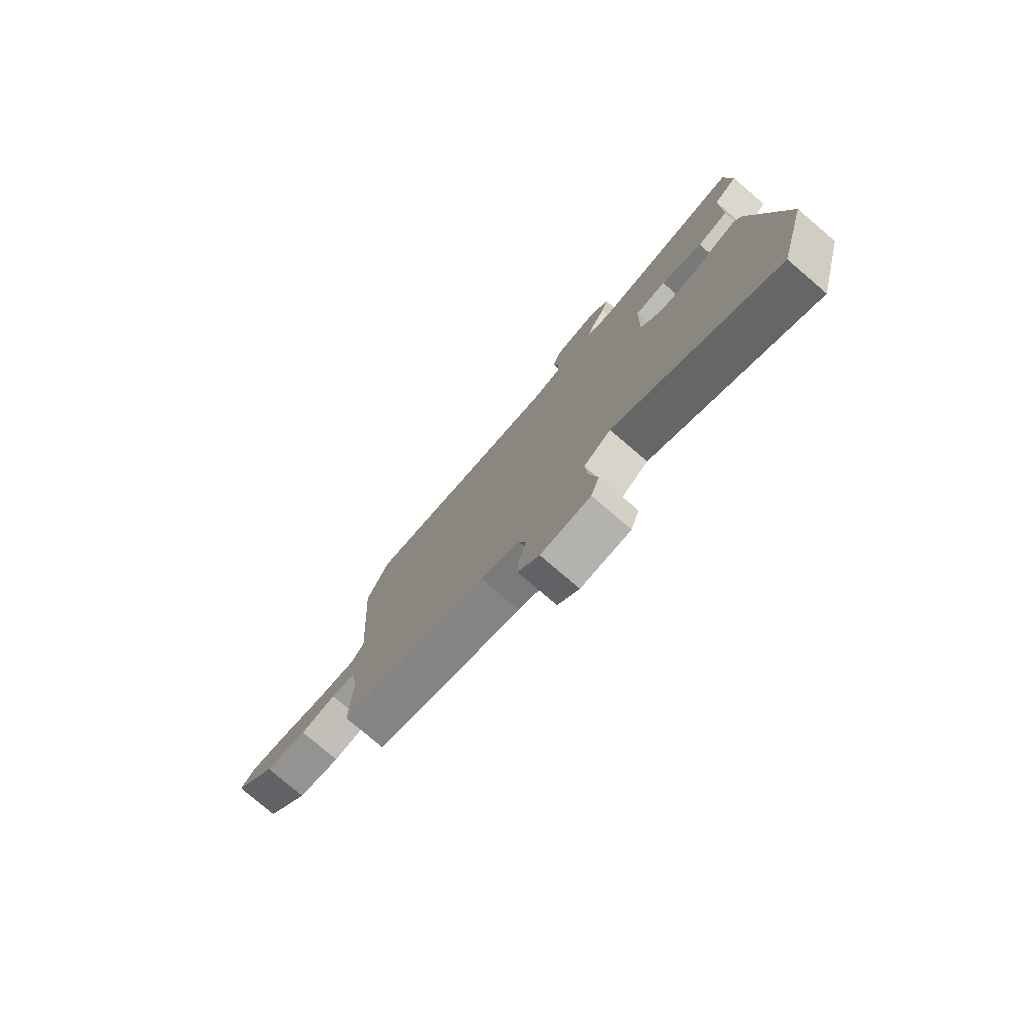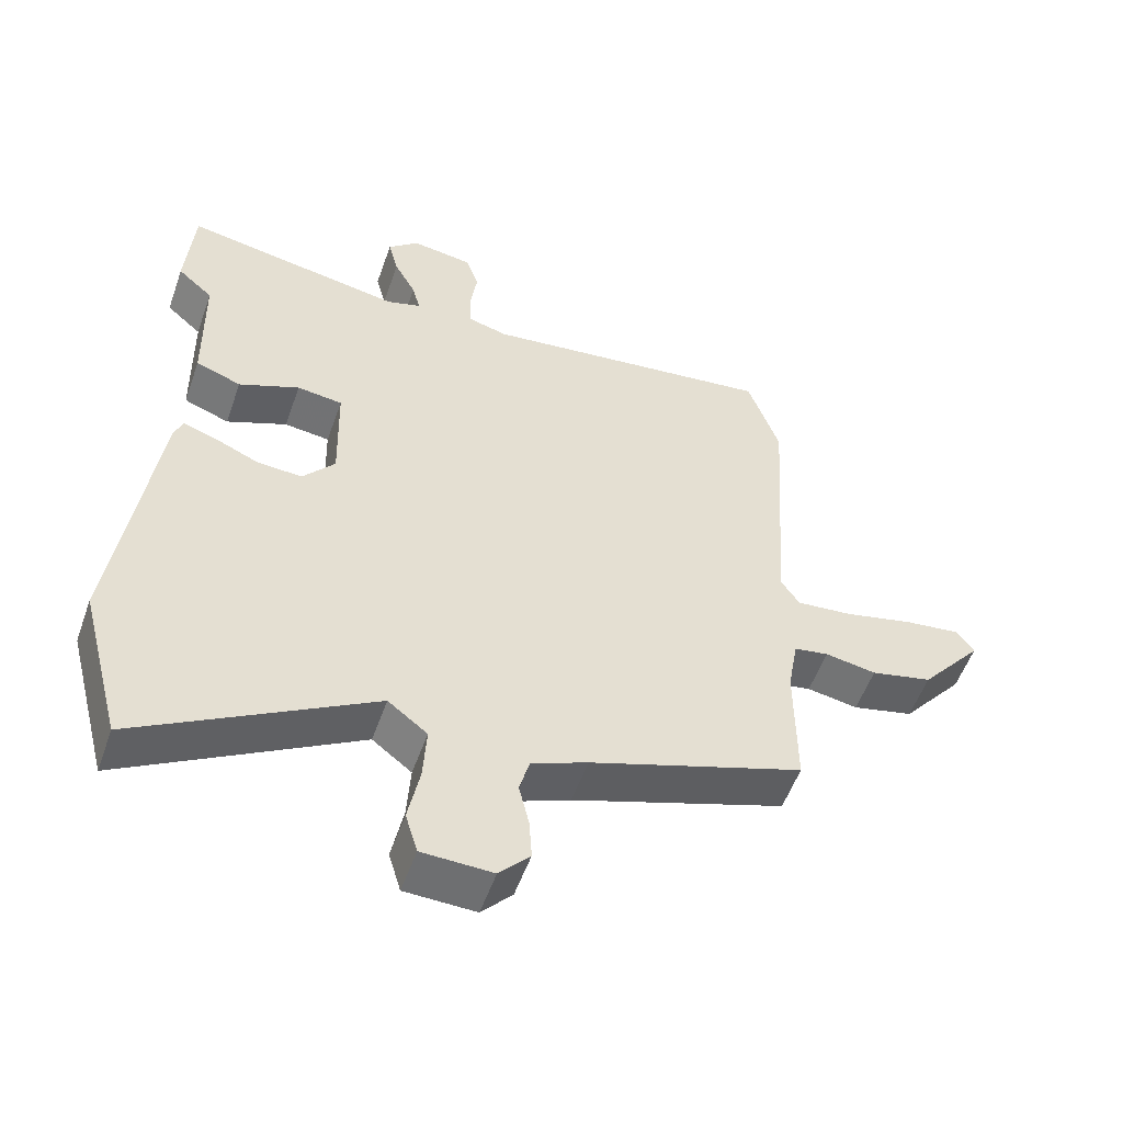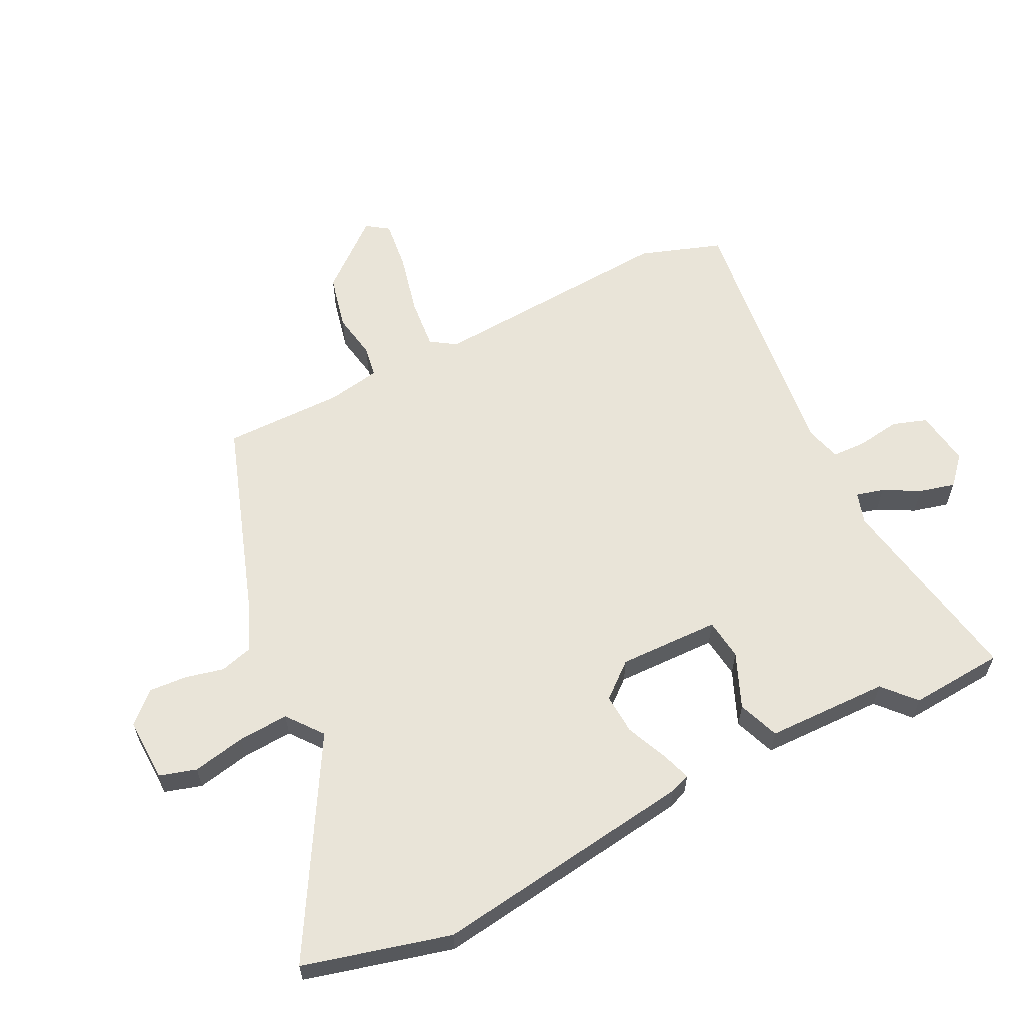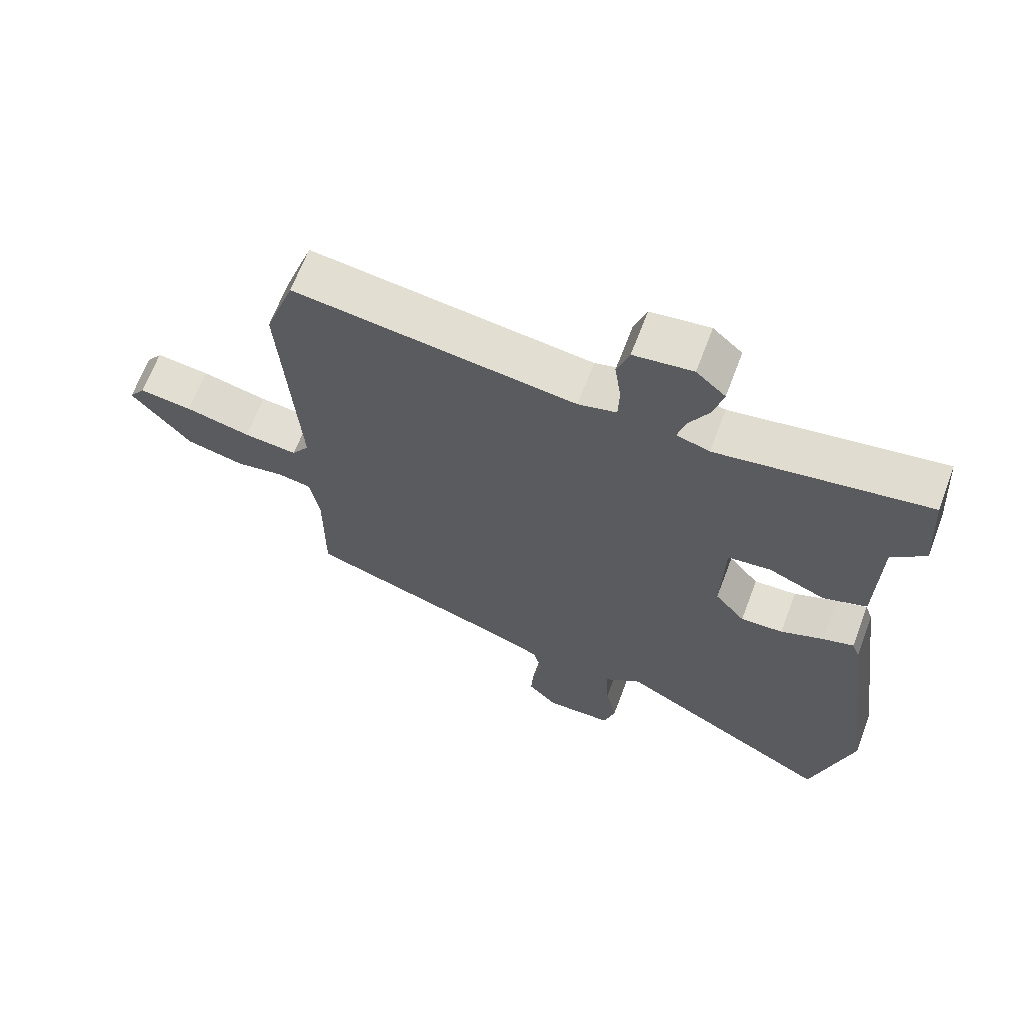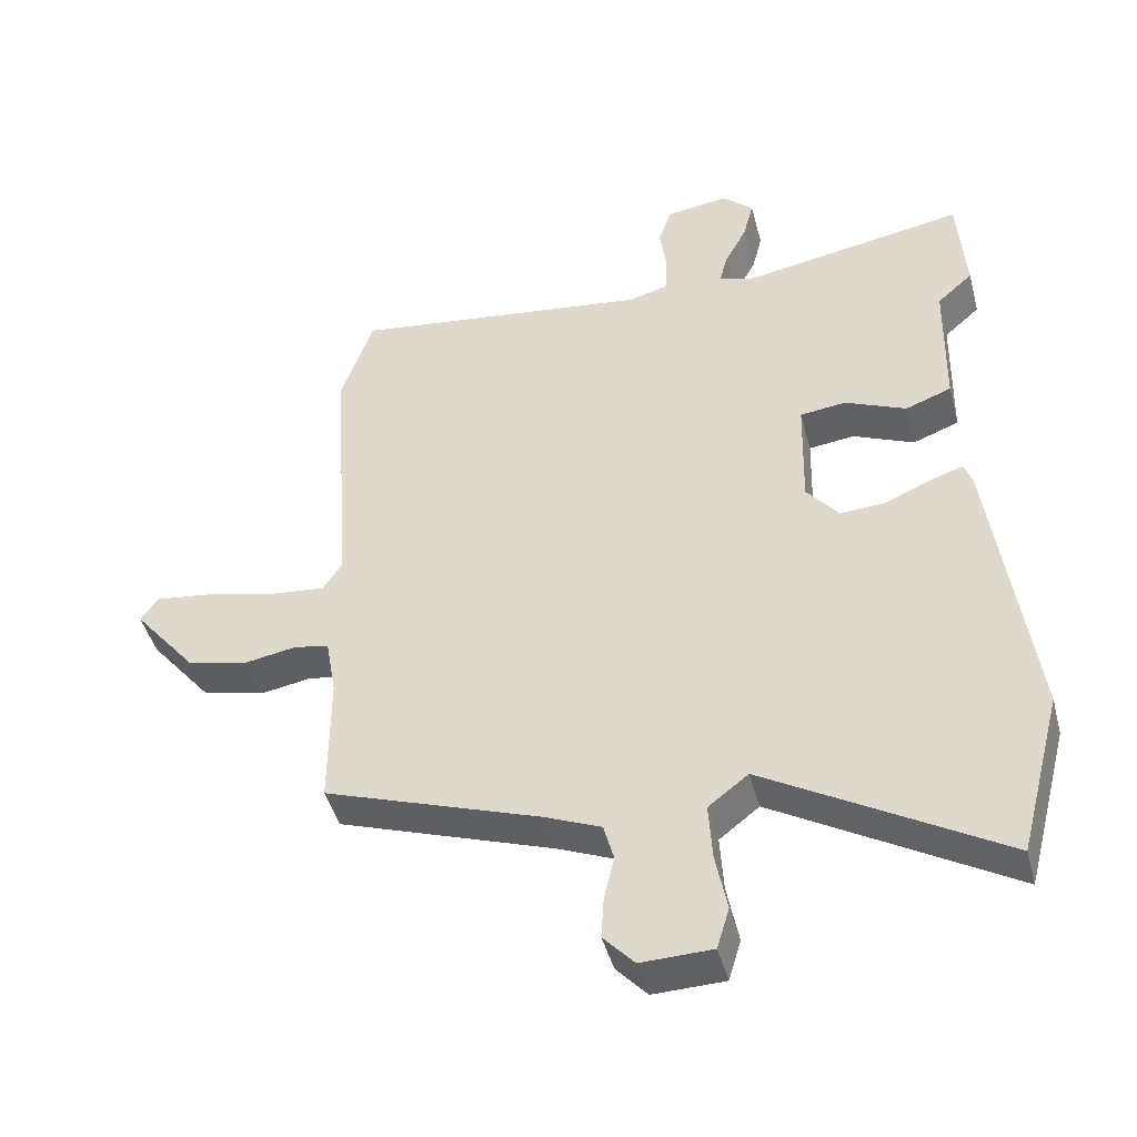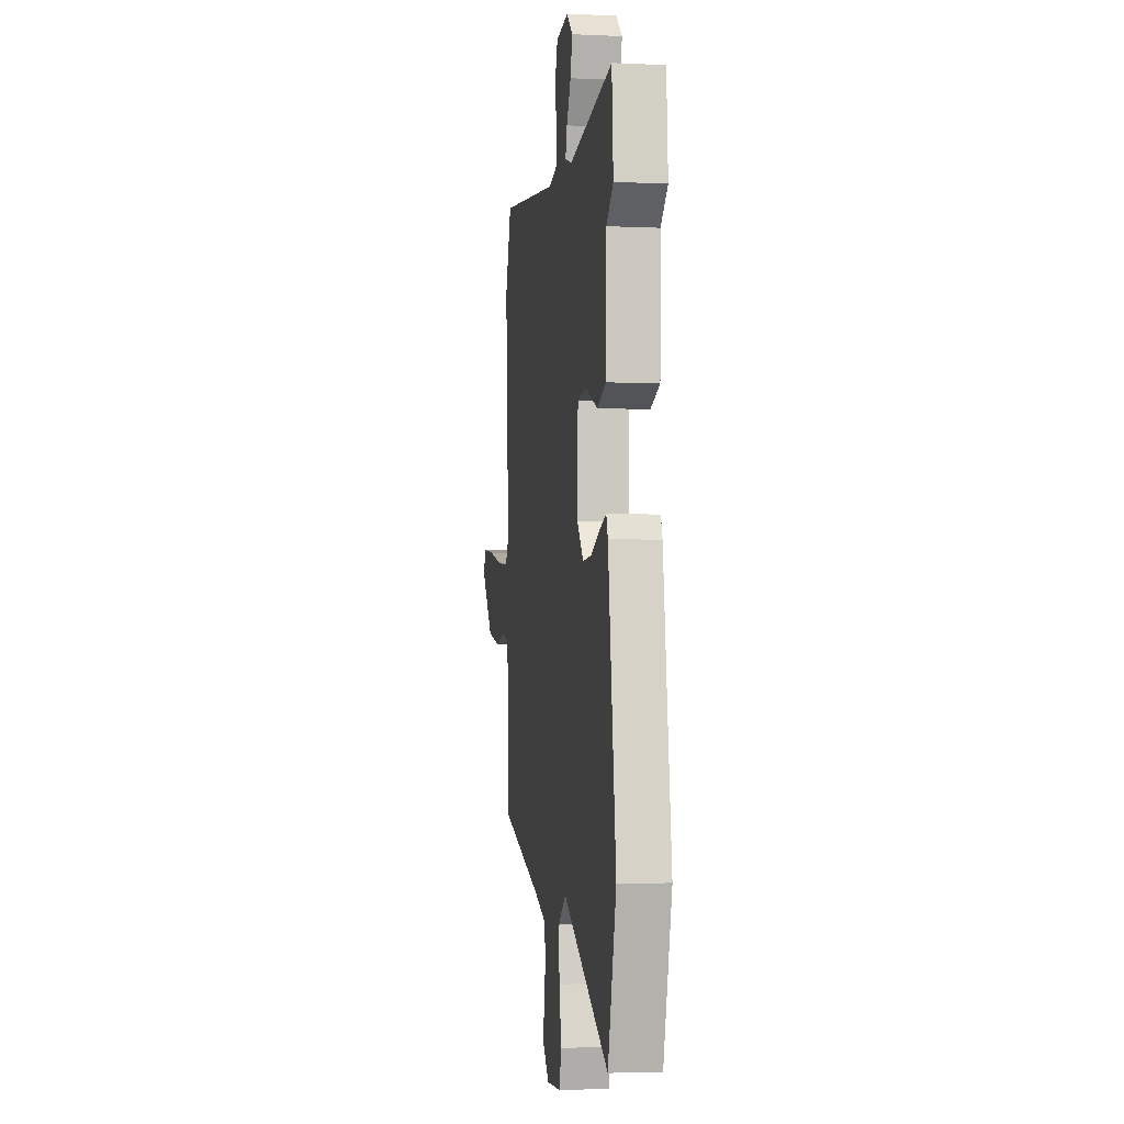
<metadata>
{"format":"obj","ext":"obj","renderer":"f3d","projection":"perspective","resolution":1024,"background":"white","views":[{"elev":-78.4,"azim":-130.5,"up":"+Z"},{"elev":-54.2,"azim":-19.4,"up":"+Z"},{"elev":60.5,"azim":-116.7,"up":"+Y"},{"elev":66.2,"azim":-159.3,"up":"+Z"},{"elev":-44.5,"azim":-165.3,"up":"+Z"},{"elev":-3.6,"azim":-98.8,"up":"+Z"}]}
</metadata>
<code>
v -0.504 0.07 0.443
v -0.493 0.07 0.597
v -0.168 0.07 0.54
v -0.117 0.07 0.556
v -0.129 0.07 0.601
v -0.161 0.07 0.66
v -0.176 0.07 0.718
v -0.131 0.07 0.759
v -0.04 0.07 0.746
v -0.021 0.07 0.69
v -0.031 0.07 0.62
v -0.029 0.07 0.564
v 0.03 0.07 0.548
v 0.465 0.07 0.602
v 0.511 0.07 0.469
v 0.485 0.07 0.066
v 0.512 0.07 0.025
v 0.595 0.07 0.033
v 0.696 0.07 0.057
v 0.778 0.07 0.067
v 0.803 0.07 0.031
v 0.712 0.07 -0.079
v 0.622 0.07 -0.1
v 0.547 0.07 -0.087
v 0.496 0.07 -0.096
v 0.481 0.07 -0.182
v 0.482 0.07 -0.377
v 0.168 0.07 -0.484
v 0.086 0.07 -0.518
v 0.071 0.07 -0.572
v 0.086 0.07 -0.635
v 0.09 0.07 -0.696
v 0.045 0.07 -0.745
v -0.059 0.07 -0.742
v -0.077 0.07 -0.682
v -0.06 0.07 -0.596
v -0.055 0.07 -0.514
v -0.113 0.07 -0.469
v -0.456 0.07 -0.667
v -0.519 0.07 -0.429
v -0.461 0.07 -0.002
v -0.449 0.07 0.031
v -0.401 0.07 0.015
v -0.334 0.07 -0.014
v -0.268 0.07 -0.018
v -0.221 0.07 0.039
v -0.225 0.07 0.203
v -0.292 0.07 0.211
v -0.381 0.07 0.173
v -0.448 0.07 0.198
v -0.452 0.07 0.397
v -0.504 0 0.443
v -0.493 0 0.597
v -0.168 0 0.54
v -0.117 0 0.556
v -0.129 0 0.601
v -0.161 0 0.66
v -0.176 0 0.718
v -0.131 0 0.759
v -0.04 0 0.746
v -0.021 0 0.69
v -0.031 0 0.62
v -0.029 0 0.564
v 0.03 0 0.548
v 0.465 0 0.602
v 0.511 0 0.469
v 0.485 0 0.066
v 0.512 0 0.025
v 0.595 0 0.033
v 0.696 0 0.057
v 0.778 0 0.067
v 0.803 0 0.031
v 0.712 0 -0.079
v 0.622 0 -0.1
v 0.547 0 -0.087
v 0.496 0 -0.096
v 0.481 0 -0.182
v 0.482 0 -0.377
v 0.168 0 -0.484
v 0.086 0 -0.518
v 0.071 0 -0.572
v 0.086 0 -0.635
v 0.09 0 -0.696
v 0.045 0 -0.745
v -0.059 0 -0.742
v -0.077 0 -0.682
v -0.06 0 -0.596
v -0.055 0 -0.514
v -0.113 0 -0.469
v -0.456 0 -0.667
v -0.519 0 -0.429
v -0.461 0 -0.002
v -0.449 0 0.031
v -0.401 0 0.015
v -0.334 0 -0.014
v -0.268 0 -0.018
v -0.221 0 0.039
v -0.225 0 0.203
v -0.292 0 0.211
v -0.381 0 0.173
v -0.448 0 0.198
v -0.452 0 0.397
f 48 49 50 51
f 47 48 51
f 1 2 3
f 51 1 3
f 47 51 3
f 46 47 3 4
f 42 43 44
f 41 42 44
f 40 41 44
f 39 40 44
f 38 39 44
f 37 38 44 45
f 34 35 36
f 33 34 36
f 32 33 36
f 31 32 36
f 30 31 36
f 29 30 36 37
f 37 45 46
f 29 37 46
f 28 29 46
f 22 23 24
f 21 22 24
f 20 21 24
f 19 20 24
f 18 19 24
f 17 18 24 25
f 16 17 25 26
f 13 14 15 16
f 12 13 16 26
f 9 10 11
f 8 9 11
f 7 8 11
f 6 7 11
f 5 6 11
f 4 5 11 12
f 27 28 46
f 26 27 46
f 12 26 46
f 4 12 46
f 102 101 100 99
f 102 99 98
f 54 53 52
f 54 52 102
f 54 102 98
f 55 54 98 97
f 95 94 93
f 95 93 92
f 95 92 91
f 95 91 90
f 95 90 89
f 96 95 89 88
f 87 86 85
f 87 85 84
f 87 84 83
f 87 83 82
f 87 82 81
f 88 87 81 80
f 97 96 88
f 97 88 80
f 97 80 79
f 75 74 73
f 75 73 72
f 75 72 71
f 75 71 70
f 75 70 69
f 76 75 69 68
f 77 76 68 67
f 67 66 65 64
f 77 67 64 63
f 62 61 60
f 62 60 59
f 62 59 58
f 62 58 57
f 62 57 56
f 63 62 56 55
f 97 79 78
f 97 78 77
f 97 77 63
f 97 63 55
f 1 52 53 2
f 2 53 54 3
f 3 54 55 4
f 4 55 56 5
f 5 56 57 6
f 6 57 58 7
f 7 58 59 8
f 8 59 60 9
f 9 60 61 10
f 10 61 62 11
f 11 62 63 12
f 12 63 64 13
f 13 64 65 14
f 14 65 66 15
f 15 66 67 16
f 16 67 68 17
f 17 68 69 18
f 18 69 70 19
f 19 70 71 20
f 20 71 72 21
f 21 72 73 22
f 22 73 74 23
f 23 74 75 24
f 24 75 76 25
f 25 76 77 26
f 26 77 78 27
f 27 78 79 28
f 28 79 80 29
f 29 80 81 30
f 30 81 82 31
f 31 82 83 32
f 32 83 84 33
f 33 84 85 34
f 34 85 86 35
f 35 86 87 36
f 36 87 88 37
f 37 88 89 38
f 38 89 90 39
f 39 90 91 40
f 40 91 92 41
f 41 92 93 42
f 42 93 94 43
f 43 94 95 44
f 44 95 96 45
f 45 96 97 46
f 46 97 98 47
f 47 98 99 48
f 48 99 100 49
f 49 100 101 50
f 50 101 102 51
f 51 102 52 1

</code>
